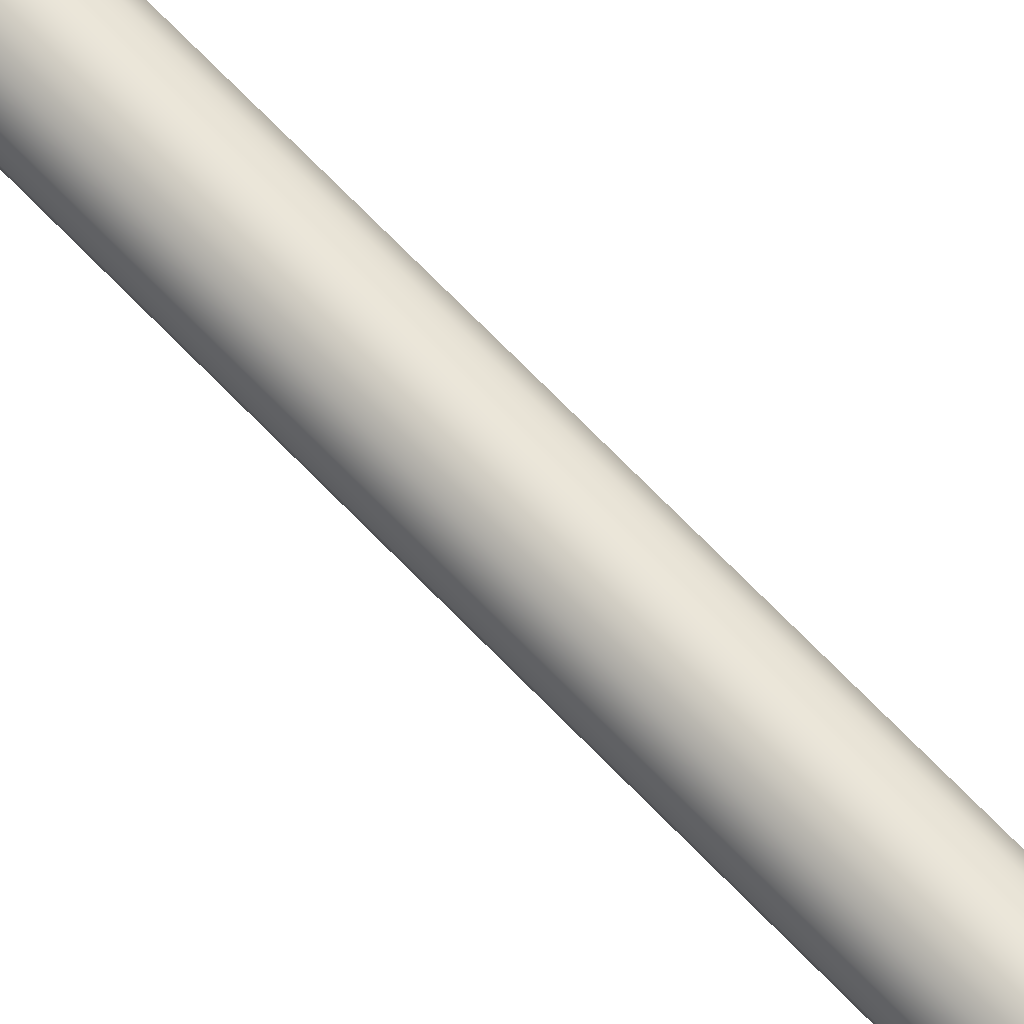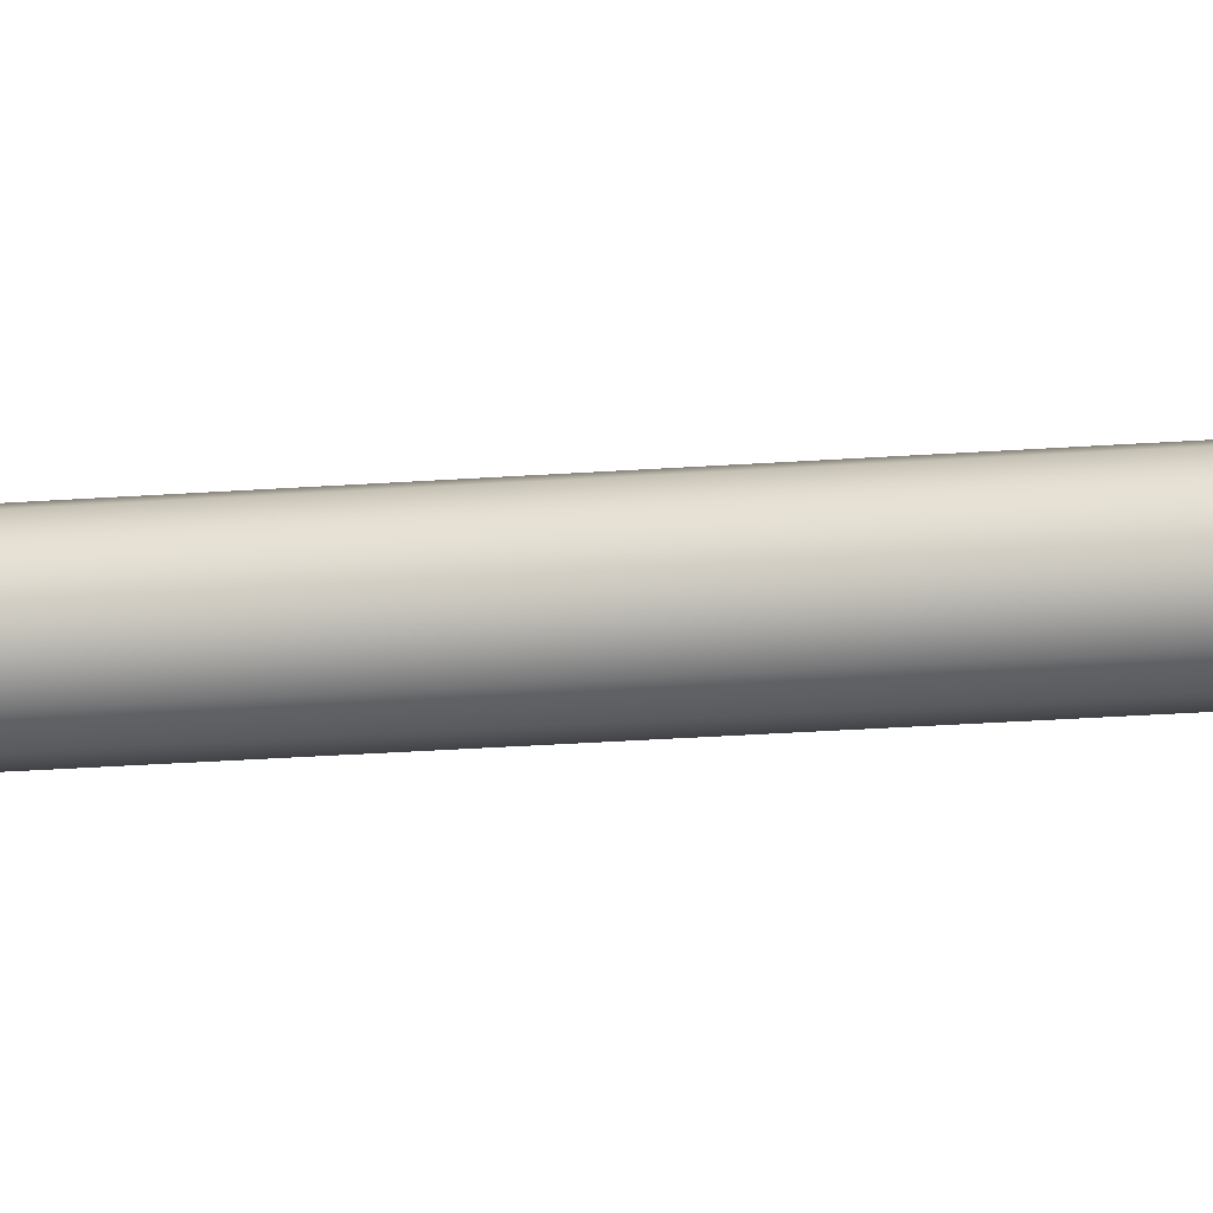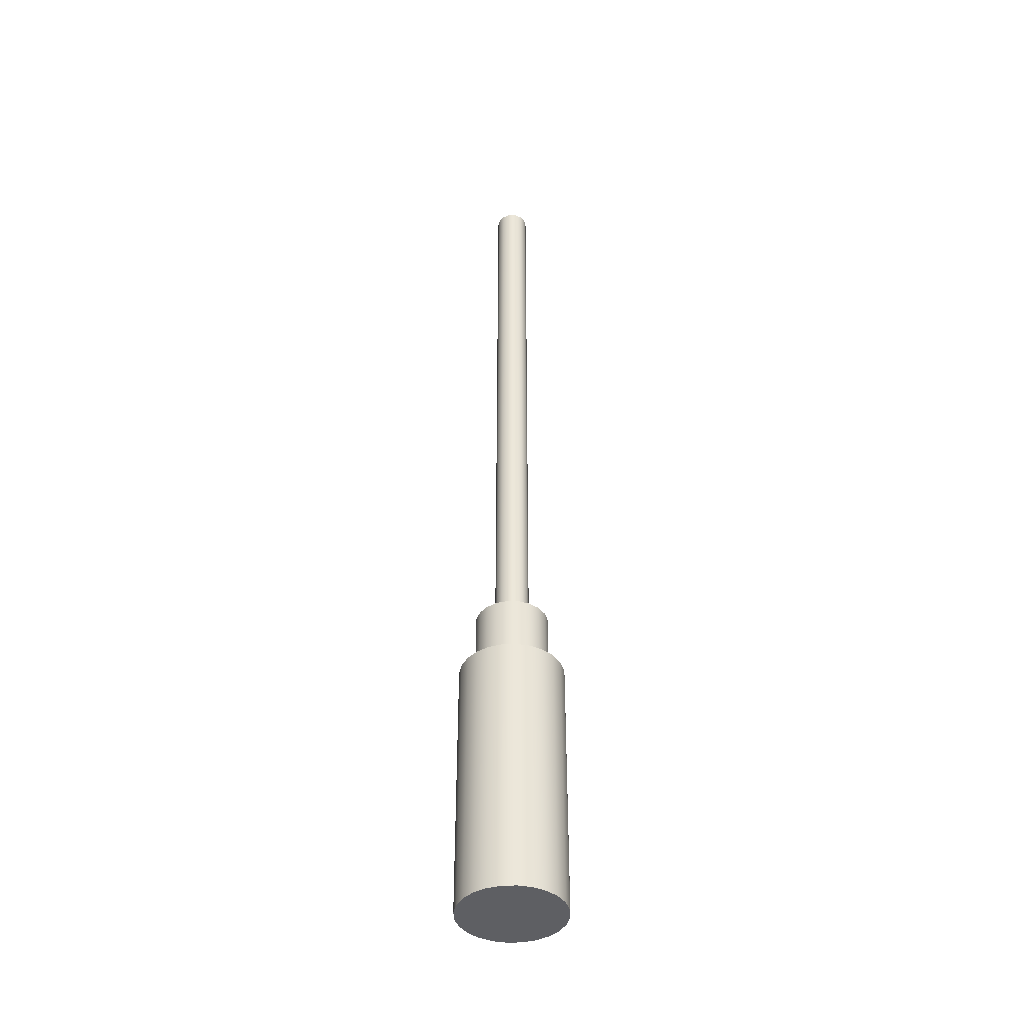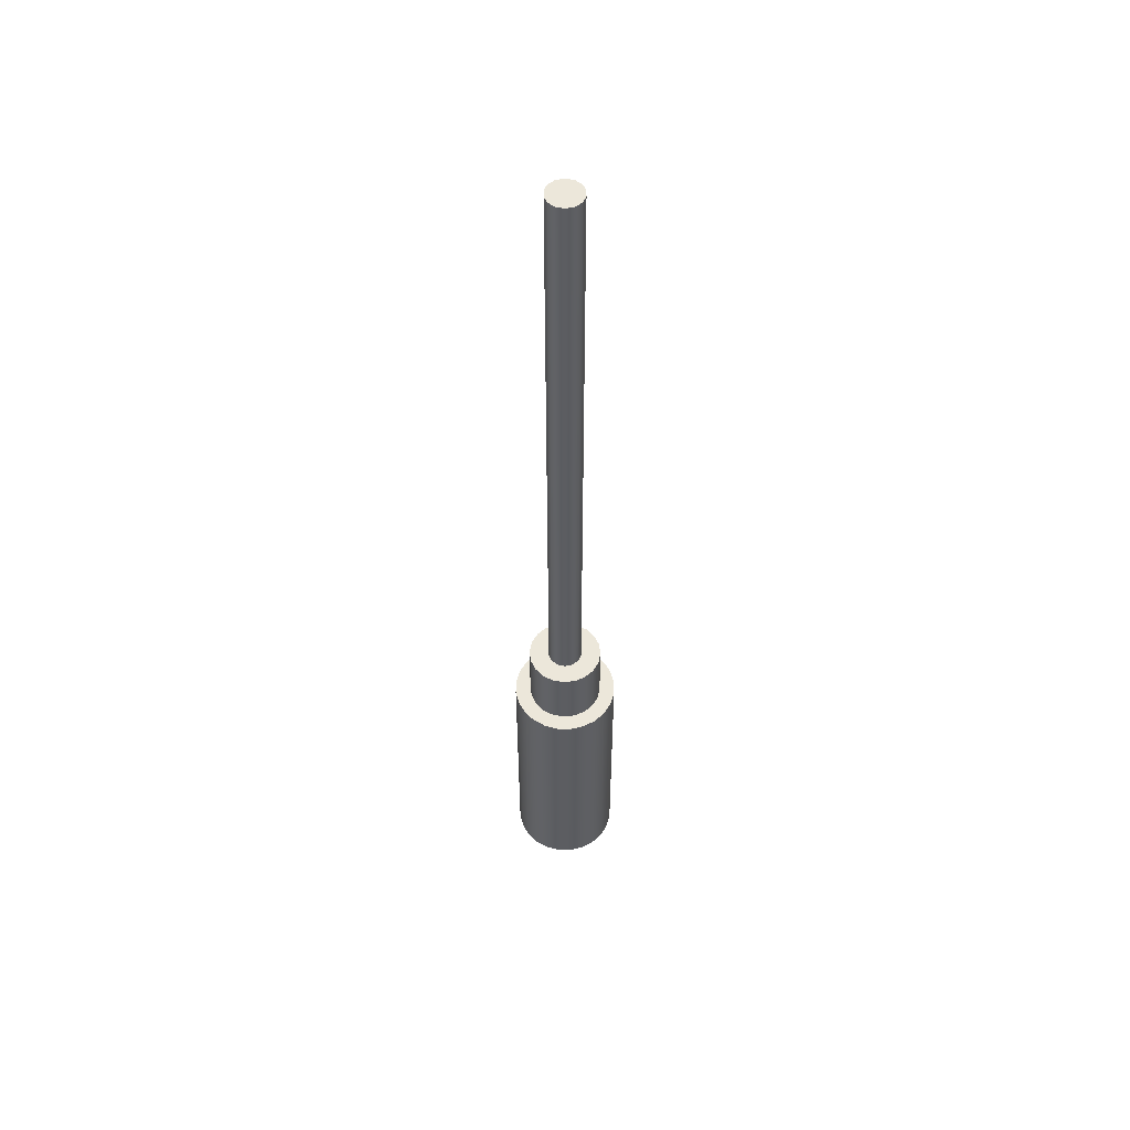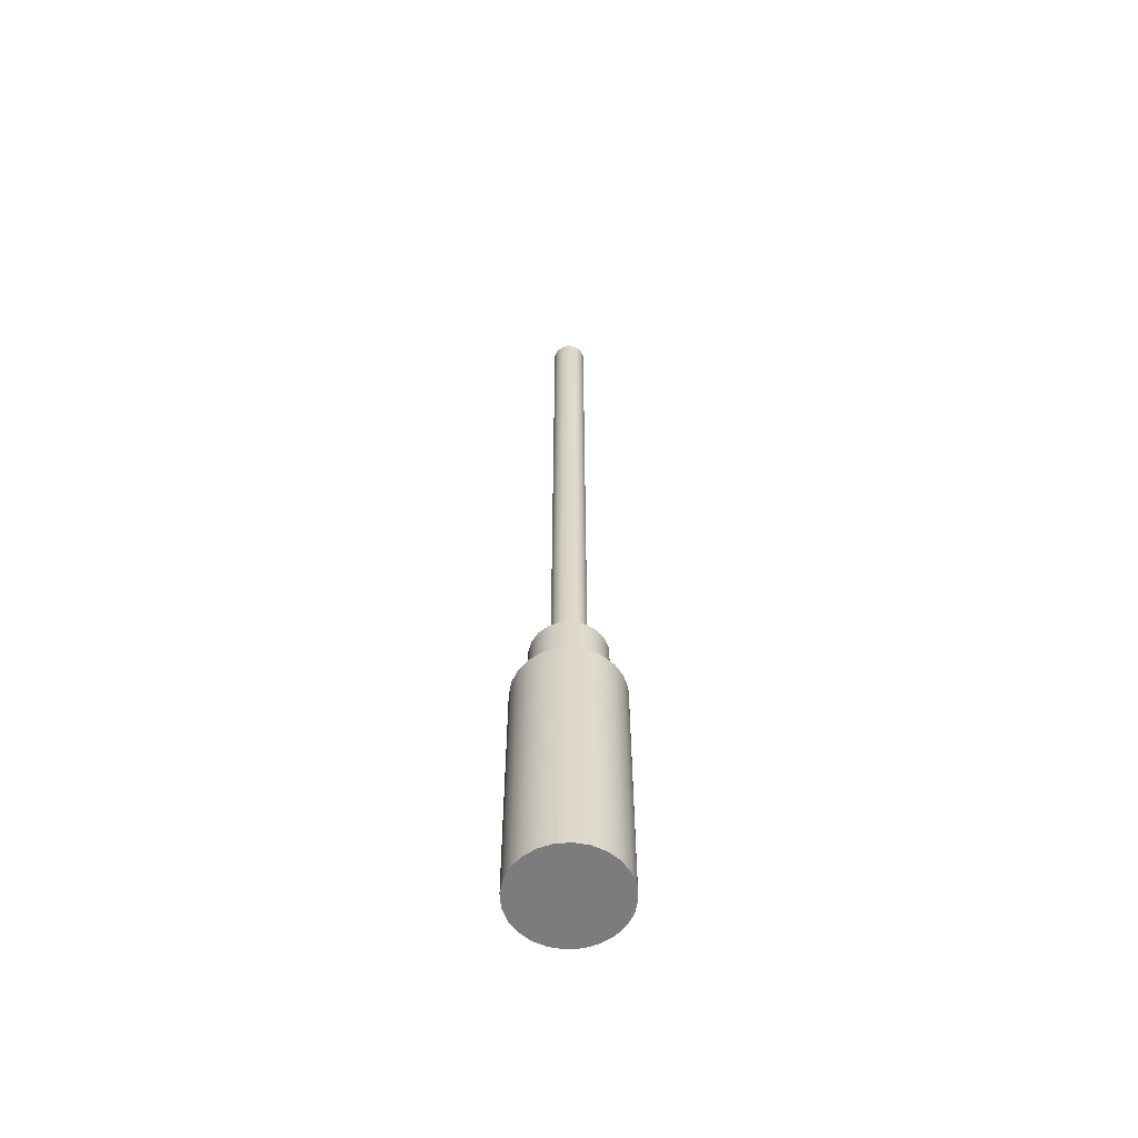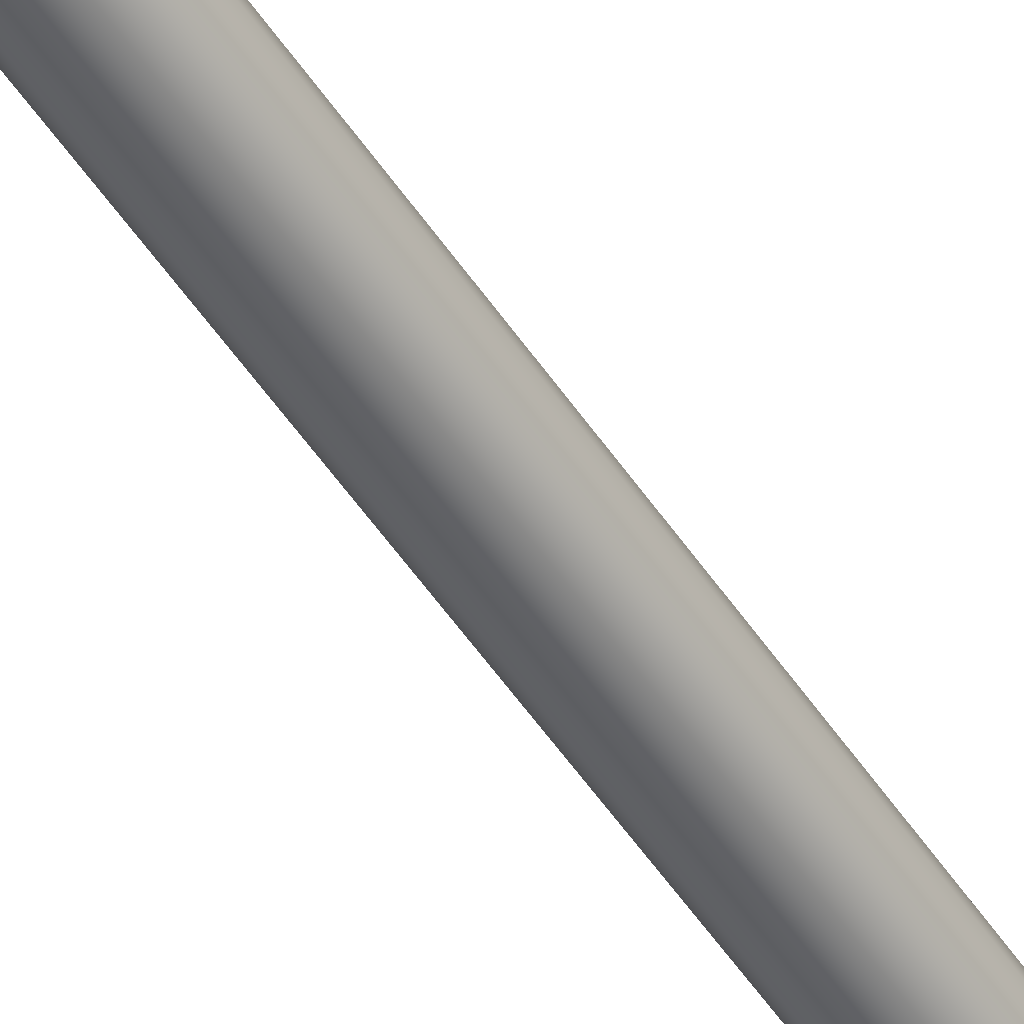
<metadata>
{"format":"obj","ext":"obj","renderer":"f3d","projection":"perspective","resolution":1024,"background":"white","views":[{"elev":66.1,"azim":-43.2,"up":"+Z"},{"elev":-19.0,"azim":-81.1,"up":"+Z"},{"elev":-41.4,"azim":25.2,"up":"+Y"},{"elev":53.1,"azim":38.4,"up":"+Y"},{"elev":-58.9,"azim":11.8,"up":"+Y"},{"elev":-51.7,"azim":32.5,"up":"+Z"}]}
</metadata>
<code>
v 0.65 36.5 -7.96e-17
v 0.5856 36.5 0.282
v 0.4053 36.5 0.5082
v 0.1446 36.5 0.6337
v -0.1446 36.5 0.6337
v -0.4053 36.5 0.5082
v -0.5856 36.5 0.282
v -0.65 36.5 0
v -0.5856 36.5 -0.282
v -0.4053 36.5 -0.5082
v -0.1446 36.5 -0.6337
v 0.1446 36.5 -0.6337
v 0.4053 36.5 -0.5082
v 0.5856 36.5 -0.282
v 0.65 12.5 -7.96e-17
v 0.5856 12.5 -0.282
v 0.4053 12.5 -0.5082
v 0.1446 12.5 -0.6337
v -0.1446 12.5 -0.6337
v -0.4053 12.5 -0.5082
v -0.5856 12.5 -0.282
v -0.65 12.5 0
v -0.5856 12.5 0.282
v -0.4053 12.5 0.5082
v -0.1446 12.5 0.6337
v 0.1446 12.5 0.6337
v 0.4053 12.5 0.5082
v 0.5856 12.5 0.282
v 0.65 12.5 -7.96e-17
v 0.65 36.5 -7.96e-17
v 0.65 36.5 -7.96e-17
v 0.5856 36.5 -0.282
v 0.4053 36.5 -0.5082
v 0.1446 36.5 -0.6337
v -0.1446 36.5 -0.6337
v -0.4053 36.5 -0.5082
v -0.5856 36.5 -0.282
v -0.65 36.5 0
v -0.5856 36.5 0.282
v -0.4053 36.5 0.5082
v -0.1446 36.5 0.6337
v 0.1446 36.5 0.6337
v 0.4053 36.5 0.5082
v 0.5856 36.5 0.282
v 1.4 10 -1.715e-16
v 1.331 10 0.4326
v 1.133 10 0.8229
v 0.8229 10 1.133
v 0.4326 10 1.331
v -8.573e-17 10 1.4
v -0.4326 10 1.331
v -0.8229 10 1.133
v -1.133 10 0.8229
v -1.331 10 0.4326
v -1.4 10 0
v -1.331 10 -0.4326
v -1.133 10 -0.8229
v -0.8229 10 -1.133
v -0.4326 10 -1.331
v -8.573e-17 10 -1.4
v 0.4326 10 -1.331
v 0.8229 10 -1.133
v 1.133 10 -0.8229
v 1.331 10 -0.4326
v -2 10 2.449e-16
v -1.932 10 0.5176
v -1.732 10 1
v -1.414 10 1.414
v -1 10 1.732
v -0.5176 10 1.932
v 1.225e-16 10 2
v 0.5176 10 1.932
v 1 10 1.732
v 1.414 10 1.414
v 1.732 10 1
v 1.932 10 0.5176
v 2 10 0
v 1.932 10 -0.5176
v 1.732 10 -1
v 1.414 10 -1.414
v 1 10 -1.732
v 0.5176 10 -1.932
v 1.225e-16 10 -2
v -0.5176 10 -1.932
v -1 10 -1.732
v -1.414 10 -1.414
v -1.732 10 -1
v -1.932 10 -0.5176
v -2 10 2.449e-16
v -1.932 10 -0.5176
v -1.732 10 -1
v -1.414 10 -1.414
v -1 10 -1.732
v -0.5176 10 -1.932
v 1.225e-16 10 -2
v 0.5176 10 -1.932
v 1 10 -1.732
v 1.414 10 -1.414
v 1.732 10 -1
v 1.932 10 -0.5176
v 2 10 0
v 1.932 10 0.5176
v 1.732 10 1
v 1.414 10 1.414
v 1 10 1.732
v 0.5176 10 1.932
v 1.225e-16 10 2
v -0.5176 10 1.932
v -1 10 1.732
v -1.414 10 1.414
v -1.732 10 1
v -1.932 10 0.5176
v -2 0 2.449e-16
v -1.932 0 0.5176
v -1.732 0 1
v -1.414 0 1.414
v -1 0 1.732
v -0.5176 0 1.932
v 1.225e-16 0 2
v 0.5176 0 1.932
v 1 0 1.732
v 1.414 0 1.414
v 1.732 0 1
v 1.932 0 0.5176
v 2 0 0
v 1.932 0 -0.5176
v 1.732 0 -1
v 1.414 0 -1.414
v 1 0 -1.732
v 0.5176 0 -1.932
v 1.225e-16 0 -2
v -0.5176 0 -1.932
v -1 0 -1.732
v -1.414 0 -1.414
v -1.732 0 -1
v -1.932 0 -0.5176
v -2 0 2.449e-16
v -2 10 2.449e-16
v -2 0 2.449e-16
v -1.932 0 -0.5176
v -1.732 0 -1
v -1.414 0 -1.414
v -1 0 -1.732
v -0.5176 0 -1.932
v 1.225e-16 0 -2
v 0.5176 0 -1.932
v 1 0 -1.732
v 1.414 0 -1.414
v 1.732 0 -1
v 1.932 0 -0.5176
v 2 0 0
v 1.932 0 0.5176
v 1.732 0 1
v 1.414 0 1.414
v 1 0 1.732
v 0.5176 0 1.932
v 1.225e-16 0 2
v -0.5176 0 1.932
v -1 0 1.732
v -1.414 0 1.414
v -1.732 0 1
v -1.932 0 0.5176
v 1.4 12.5 -1.715e-16
v 1.331 12.5 0.4326
v 1.133 12.5 0.8229
v 0.8229 12.5 1.133
v 0.4326 12.5 1.331
v -8.573e-17 12.5 1.4
v -0.4326 12.5 1.331
v -0.8229 12.5 1.133
v -1.133 12.5 0.8229
v -1.331 12.5 0.4326
v -1.4 12.5 0
v -1.331 12.5 -0.4326
v -1.133 12.5 -0.8229
v -0.8229 12.5 -1.133
v -0.4326 12.5 -1.331
v -8.573e-17 12.5 -1.4
v 0.4326 12.5 -1.331
v 0.8229 12.5 -1.133
v 1.133 12.5 -0.8229
v 1.331 12.5 -0.4326
v 1.4 10 -1.715e-16
v 1.331 10 -0.4326
v 1.133 10 -0.8229
v 0.8229 10 -1.133
v 0.4326 10 -1.331
v -8.573e-17 10 -1.4
v -0.4326 10 -1.331
v -0.8229 10 -1.133
v -1.133 10 -0.8229
v -1.331 10 -0.4326
v -1.4 10 0
v -1.331 10 0.4326
v -1.133 10 0.8229
v -0.8229 10 1.133
v -0.4326 10 1.331
v -8.573e-17 10 1.4
v 0.4326 10 1.331
v 0.8229 10 1.133
v 1.133 10 0.8229
v 1.331 10 0.4326
v 1.4 10 -1.715e-16
v 1.4 12.5 -1.715e-16
v 0.65 12.5 -7.96e-17
v 0.5856 12.5 0.282
v 0.4053 12.5 0.5082
v 0.1446 12.5 0.6337
v -0.1446 12.5 0.6337
v -0.4053 12.5 0.5082
v -0.5856 12.5 0.282
v -0.65 12.5 0
v -0.5856 12.5 -0.282
v -0.4053 12.5 -0.5082
v -0.1446 12.5 -0.6337
v 0.1446 12.5 -0.6337
v 0.4053 12.5 -0.5082
v 0.5856 12.5 -0.282
v 1.4 12.5 -1.715e-16
v 1.331 12.5 -0.4326
v 1.133 12.5 -0.8229
v 0.8229 12.5 -1.133
v 0.4326 12.5 -1.331
v -8.573e-17 12.5 -1.4
v -0.4326 12.5 -1.331
v -0.8229 12.5 -1.133
v -1.133 12.5 -0.8229
v -1.331 12.5 -0.4326
v -1.4 12.5 0
v -1.331 12.5 0.4326
v -1.133 12.5 0.8229
v -0.8229 12.5 1.133
v -0.4326 12.5 1.331
v -8.573e-17 12.5 1.4
v 0.4326 12.5 1.331
v 0.8229 12.5 1.133
v 1.133 12.5 0.8229
v 1.331 12.5 0.4326
f 2 28 1
f 1 28 29
f 30 15 14
f 14 15 16
f 14 16 13
f 13 16 17
f 13 17 12
f 12 17 18
f 12 18 11
f 11 18 19
f 11 19 10
f 10 19 20
f 10 20 9
f 9 20 21
f 9 21 8
f 8 21 22
f 8 22 7
f 7 22 23
f 7 23 6
f 6 23 24
f 6 24 5
f 5 24 25
f 5 25 4
f 4 25 26
f 4 26 3
f 3 26 27
f 3 27 2
f 2 27 28
f 32 37 31
f 31 37 38
f 31 38 44
f 44 38 39
f 44 39 43
f 43 39 40
f 43 40 42
f 42 40 41
f 37 32 36
f 36 32 33
f 36 33 35
f 35 33 34
f 46 76 45
f 45 76 77
f 45 77 78
f 76 46 75
f 75 46 47
f 75 47 74
f 74 47 48
f 74 48 73
f 73 48 49
f 73 49 72
f 72 49 50
f 72 50 71
f 71 50 70
f 70 50 51
f 70 51 69
f 69 51 52
f 69 52 68
f 68 52 53
f 68 53 67
f 67 53 54
f 67 54 66
f 66 54 55
f 66 55 65
f 65 55 88
f 88 55 56
f 88 56 87
f 87 56 57
f 87 57 86
f 86 57 58
f 86 58 85
f 85 58 59
f 85 59 84
f 84 59 60
f 84 60 83
f 83 60 82
f 82 60 61
f 82 61 81
f 81 61 62
f 81 62 80
f 80 62 63
f 80 63 79
f 79 63 64
f 79 64 78
f 78 64 45
f 90 136 89
f 89 136 137
f 138 113 112
f 112 113 114
f 112 114 111
f 111 114 115
f 111 115 110
f 110 115 116
f 110 116 109
f 109 116 117
f 109 117 108
f 108 117 118
f 108 118 107
f 107 118 119
f 107 119 106
f 106 119 120
f 106 120 105
f 105 120 121
f 105 121 104
f 104 121 122
f 104 122 103
f 103 122 123
f 103 123 102
f 102 123 124
f 102 124 101
f 101 124 125
f 101 125 100
f 100 125 126
f 100 126 99
f 99 126 127
f 99 127 98
f 98 127 128
f 98 128 97
f 97 128 129
f 97 129 96
f 96 129 130
f 96 130 95
f 95 130 131
f 95 131 94
f 94 131 132
f 94 132 93
f 93 132 133
f 93 133 92
f 92 133 134
f 92 134 91
f 91 134 135
f 91 135 90
f 90 135 136
f 140 150 139
f 139 150 151
f 139 151 162
f 162 151 152
f 162 152 161
f 161 152 153
f 161 153 160
f 160 153 154
f 160 154 159
f 159 154 155
f 159 155 158
f 158 155 156
f 158 156 157
f 150 140 149
f 149 140 141
f 149 141 148
f 148 141 142
f 148 142 147
f 147 142 143
f 147 143 146
f 146 143 144
f 146 144 145
f 164 202 163
f 163 202 203
f 204 183 182
f 182 183 184
f 182 184 181
f 181 184 185
f 181 185 180
f 180 185 186
f 180 186 179
f 179 186 187
f 179 187 178
f 178 187 188
f 178 188 177
f 177 188 189
f 177 189 176
f 176 189 190
f 176 190 175
f 175 190 191
f 175 191 174
f 174 191 192
f 174 192 173
f 173 192 193
f 173 193 172
f 172 193 194
f 172 194 171
f 171 194 195
f 171 195 170
f 170 195 196
f 170 196 169
f 169 196 197
f 169 197 168
f 168 197 198
f 168 198 167
f 167 198 199
f 167 199 166
f 166 199 200
f 166 200 165
f 165 200 201
f 165 201 164
f 164 201 202
f 206 238 205
f 205 238 219
f 205 219 220
f 238 206 237
f 237 206 207
f 237 207 236
f 236 207 235
f 235 207 208
f 235 208 234
f 234 208 209
f 234 209 233
f 233 209 210
f 233 210 232
f 232 210 231
f 231 210 211
f 231 211 230
f 230 211 212
f 230 212 229
f 229 212 228
f 228 212 213
f 228 213 227
f 227 213 214
f 227 214 226
f 226 214 225
f 225 214 215
f 225 215 224
f 224 215 216
f 224 216 223
f 223 216 217
f 223 217 222
f 222 217 221
f 221 217 218
f 221 218 220
f 220 218 205

</code>
